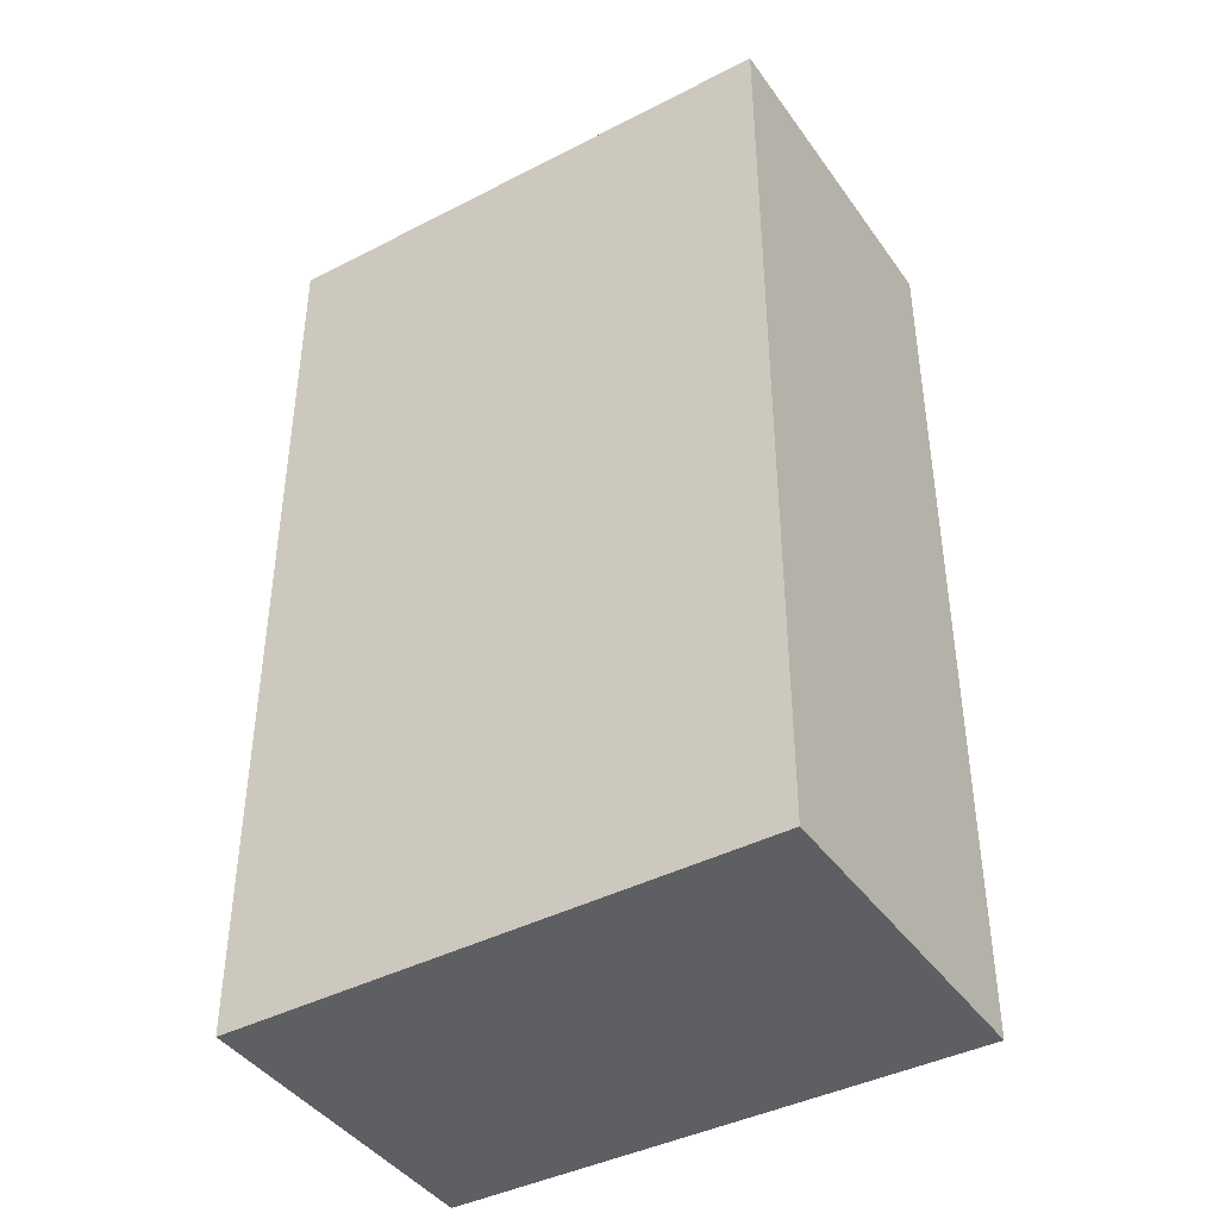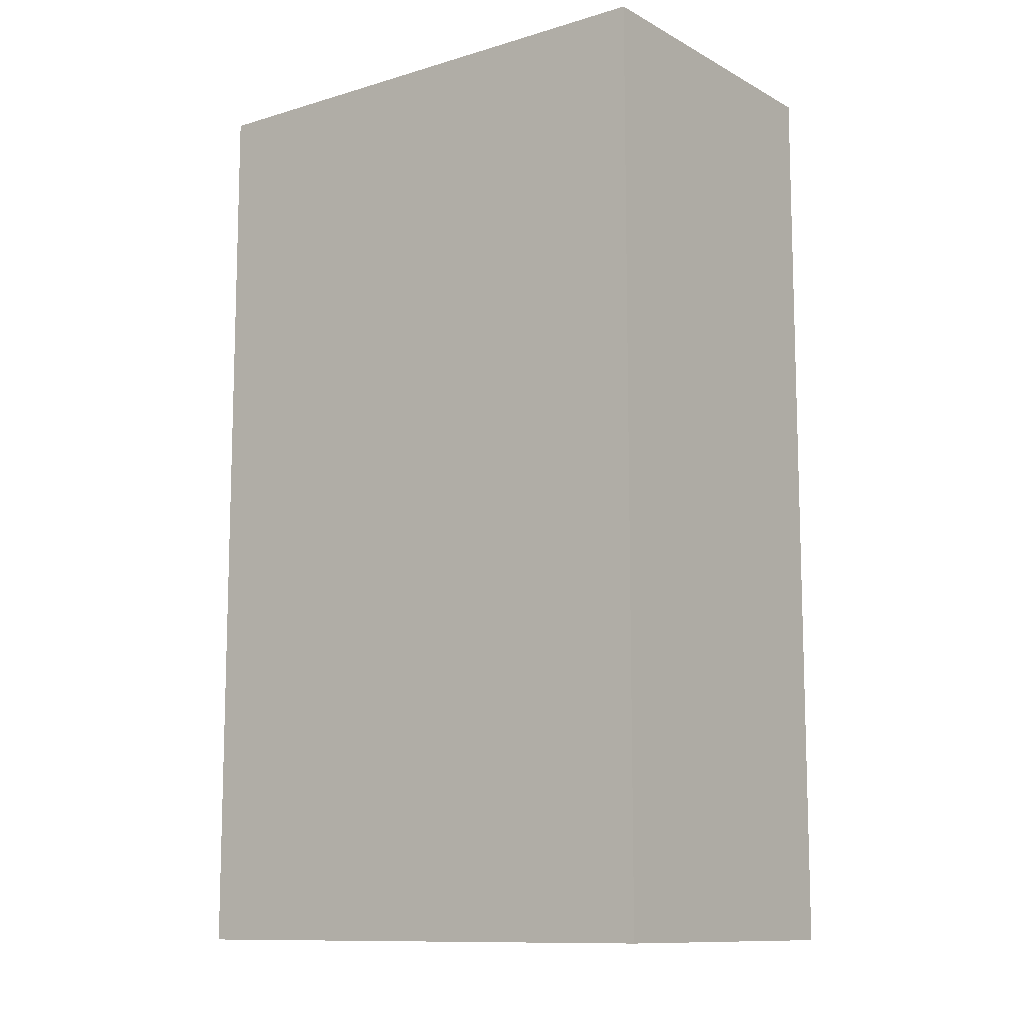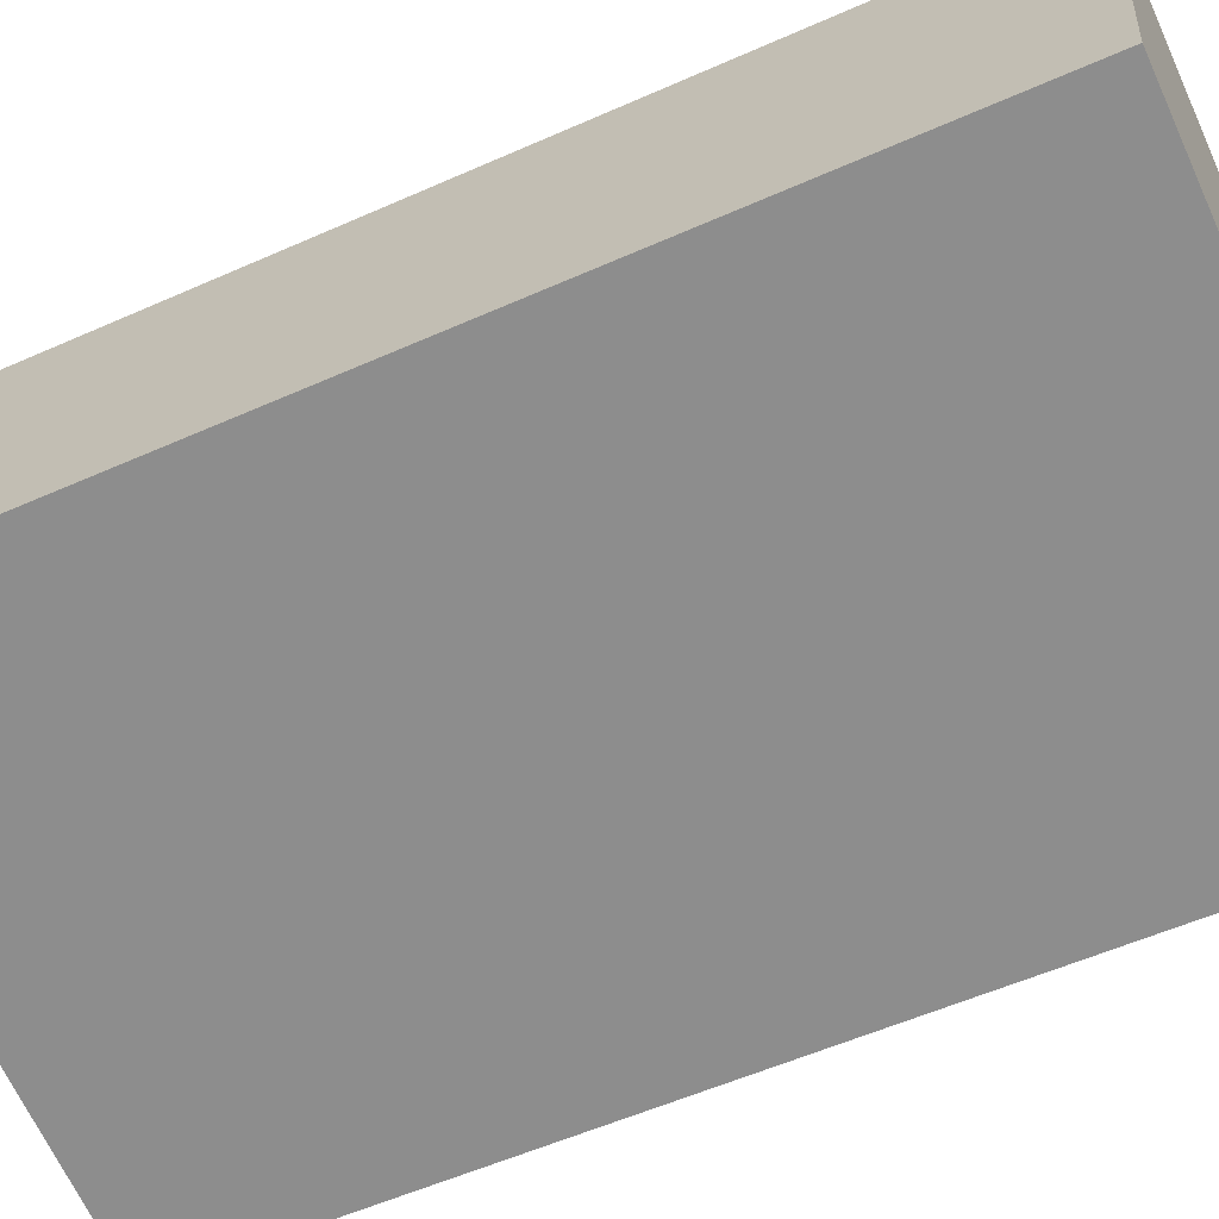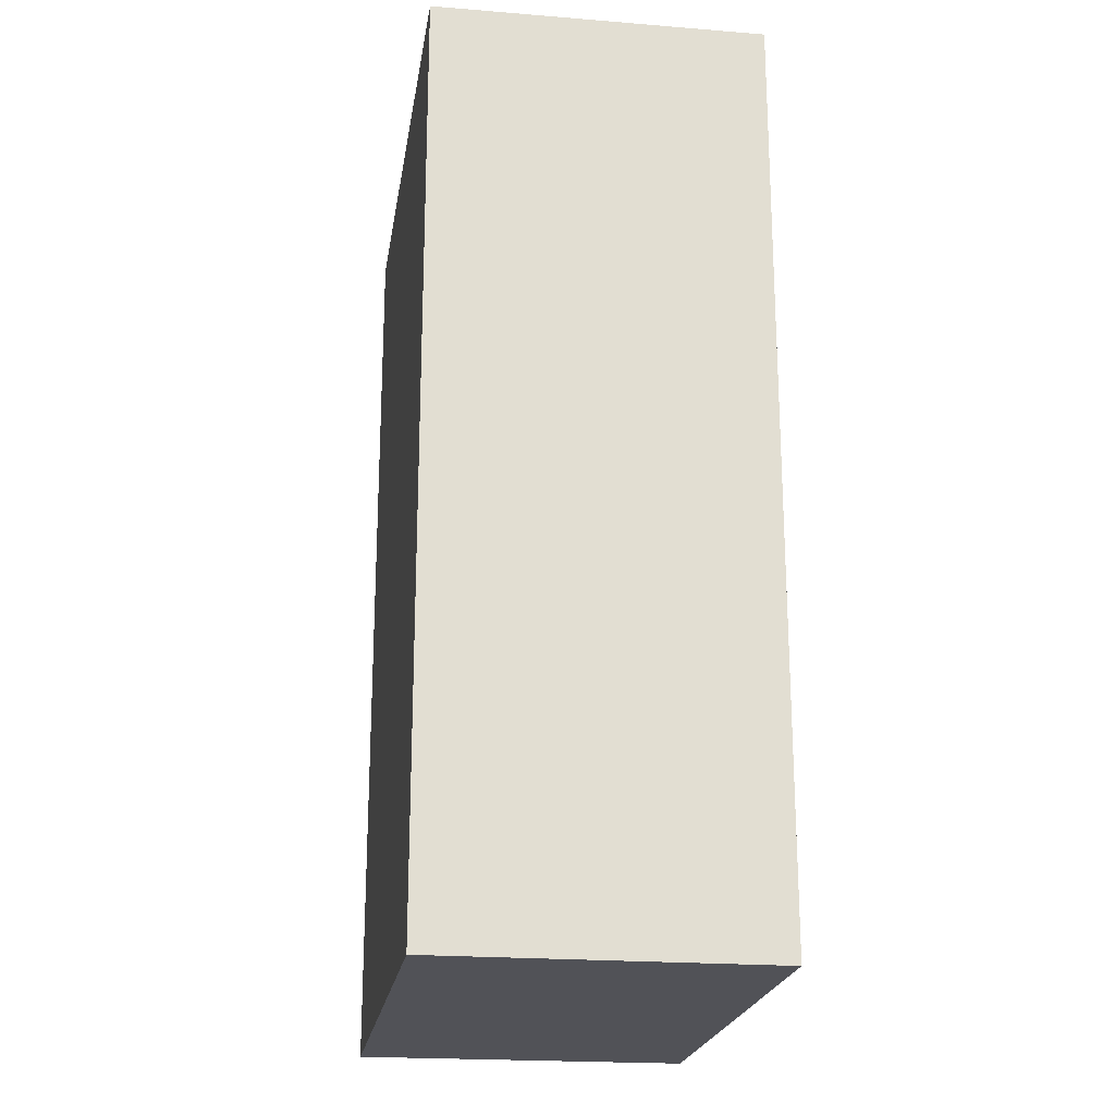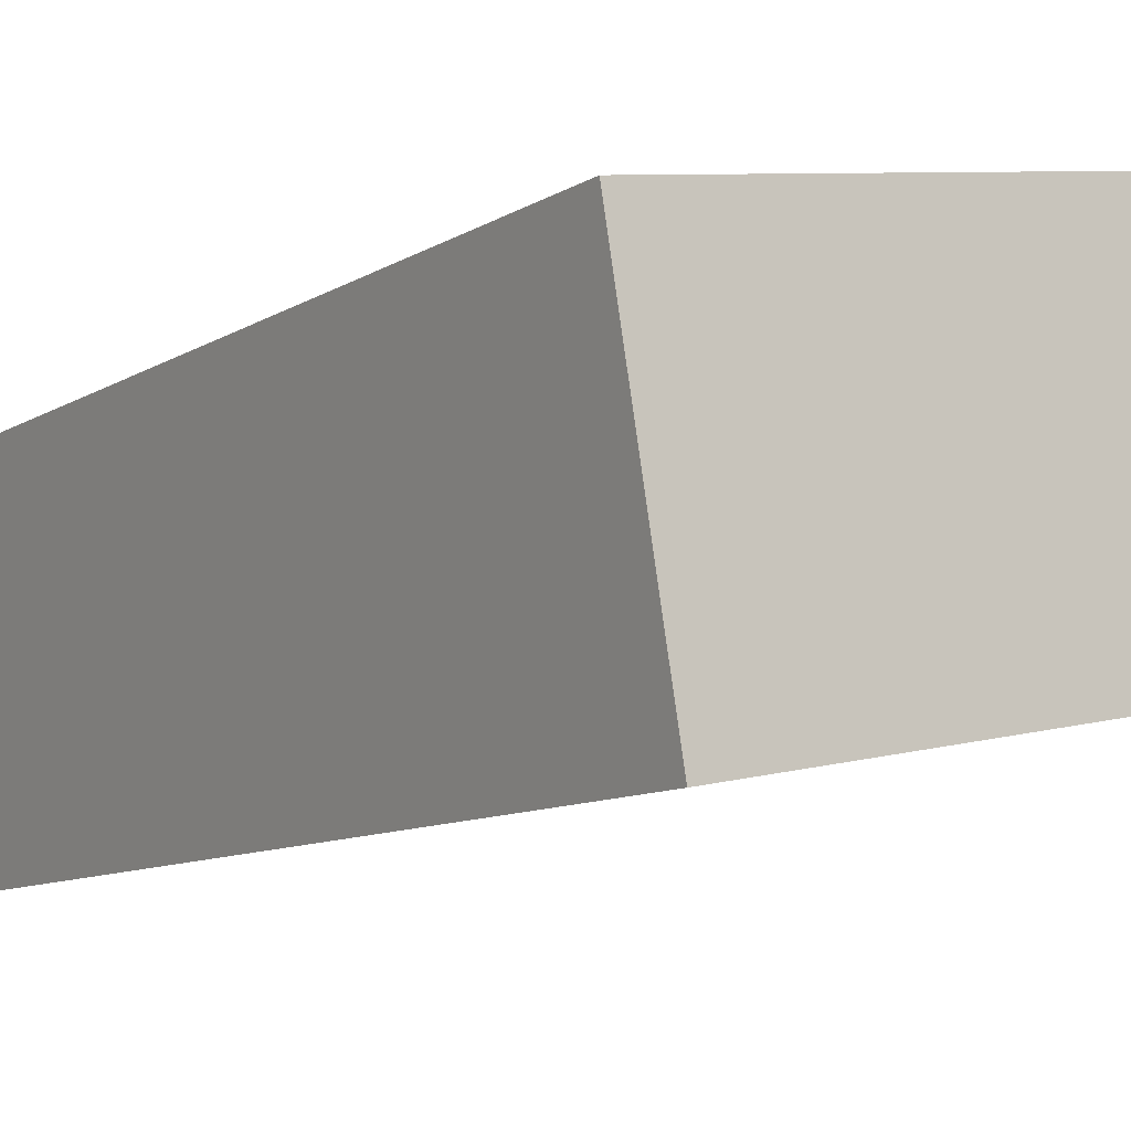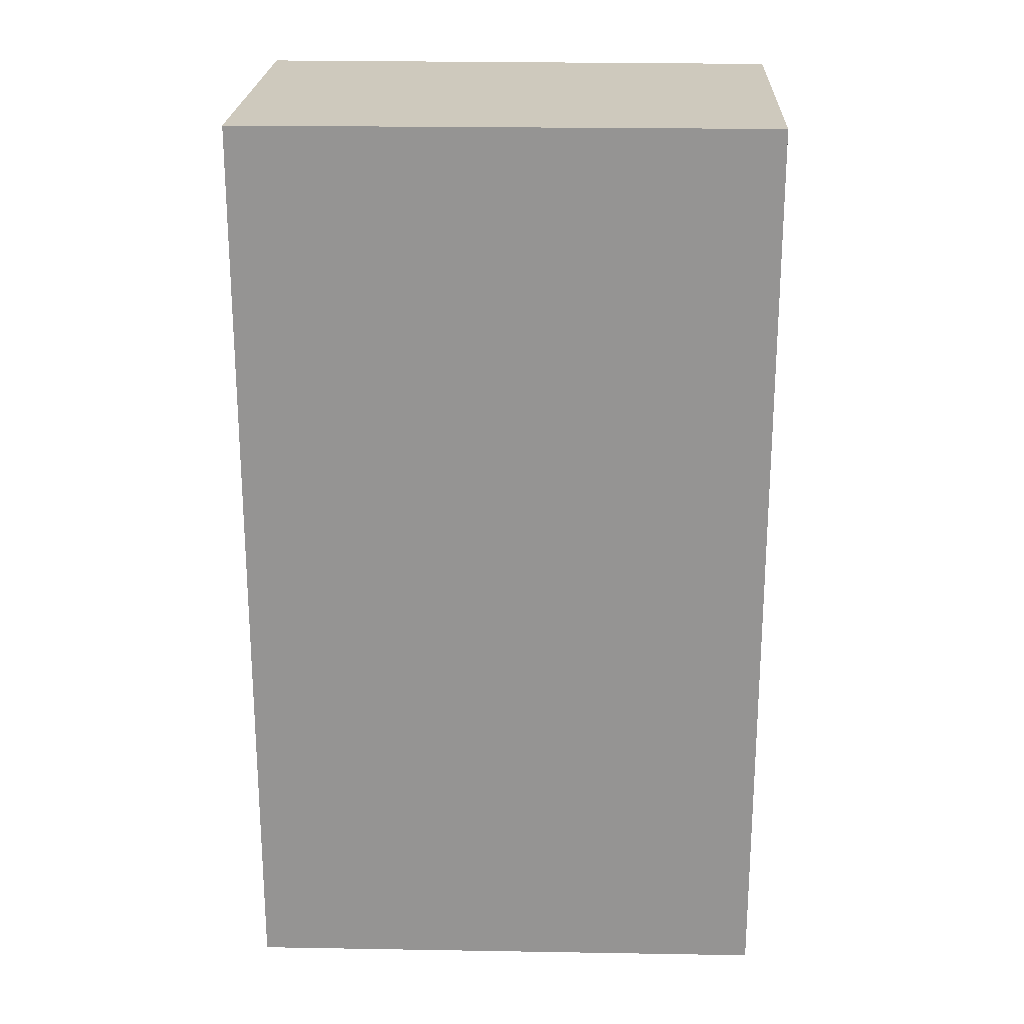
<metadata>
{"format":"obj","ext":"obj","renderer":"f3d","projection":"perspective","resolution":1024,"background":"white","views":[{"elev":-41.9,"azim":42.0,"up":"+Y"},{"elev":-11.1,"azim":-132.5,"up":"+Y"},{"elev":-55.5,"azim":-64.9,"up":"+Z"},{"elev":-21.5,"azim":-88.0,"up":"+Y"},{"elev":-10.1,"azim":145.9,"up":"+Z"},{"elev":22.7,"azim":-167.6,"up":"+Y"}]}
</metadata>
<code>
v  0 21.41 1.311e-15
v  13.46 21.41 5.397
v  12.15 21.41 -2.303
v  1.361 21.41 7.562
v  13.46 -3.305e-16 5.397
v  12.15 1.41e-16 -2.303
v  0 0 0
v  1.361 -4.63e-16 7.562
g defaultobject
f 1 2 3
f 2 1 4
f 5 3 2
f 3 5 6
f 6 1 3
f 1 6 7
f 7 4 1
f 4 7 8
f 8 2 4
f 2 8 5
f 5 7 6
f 7 5 8

</code>
